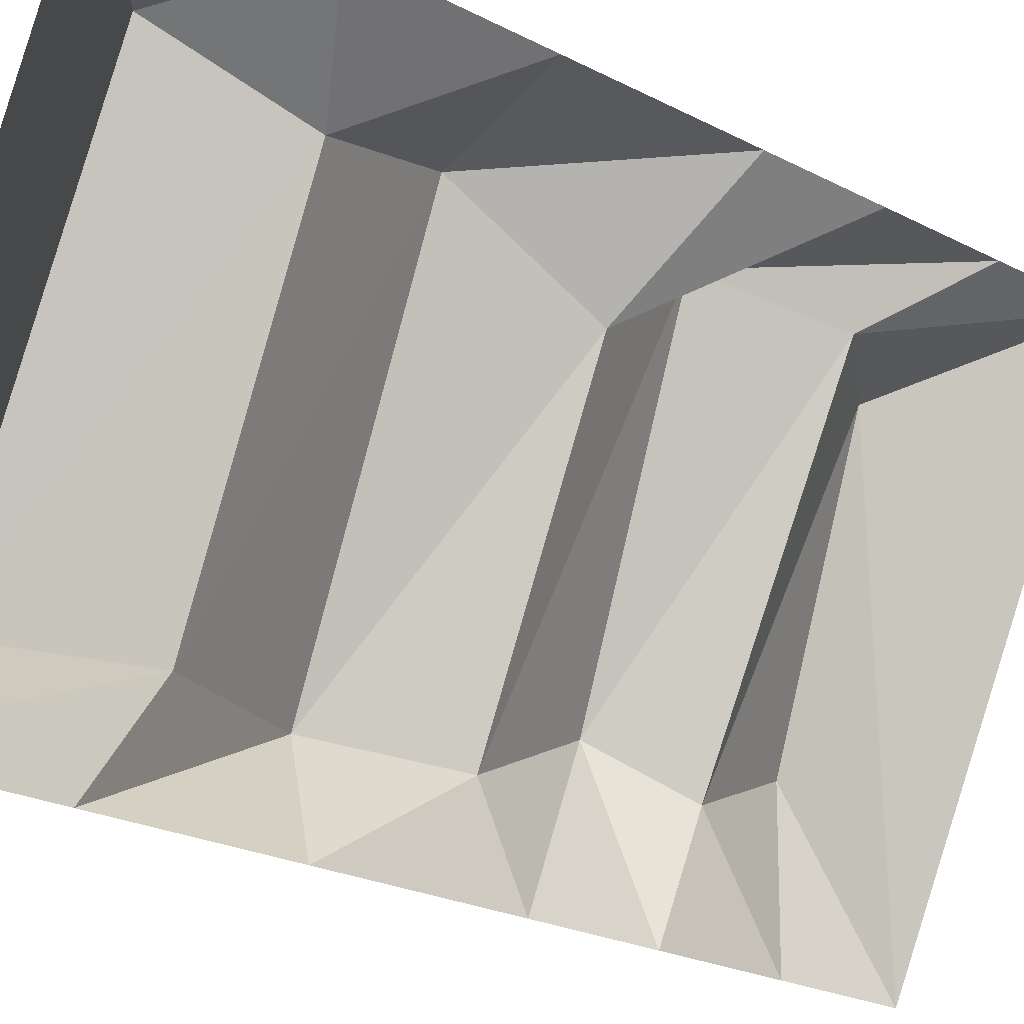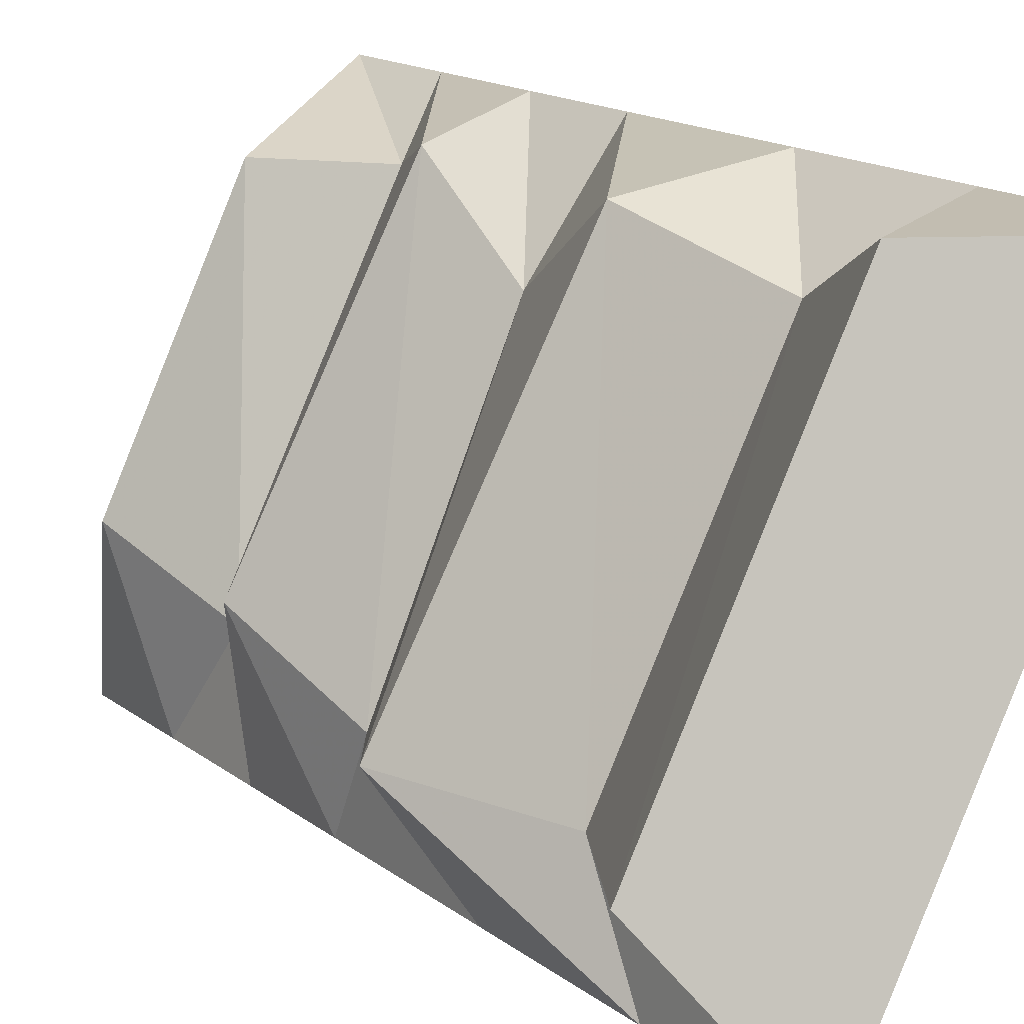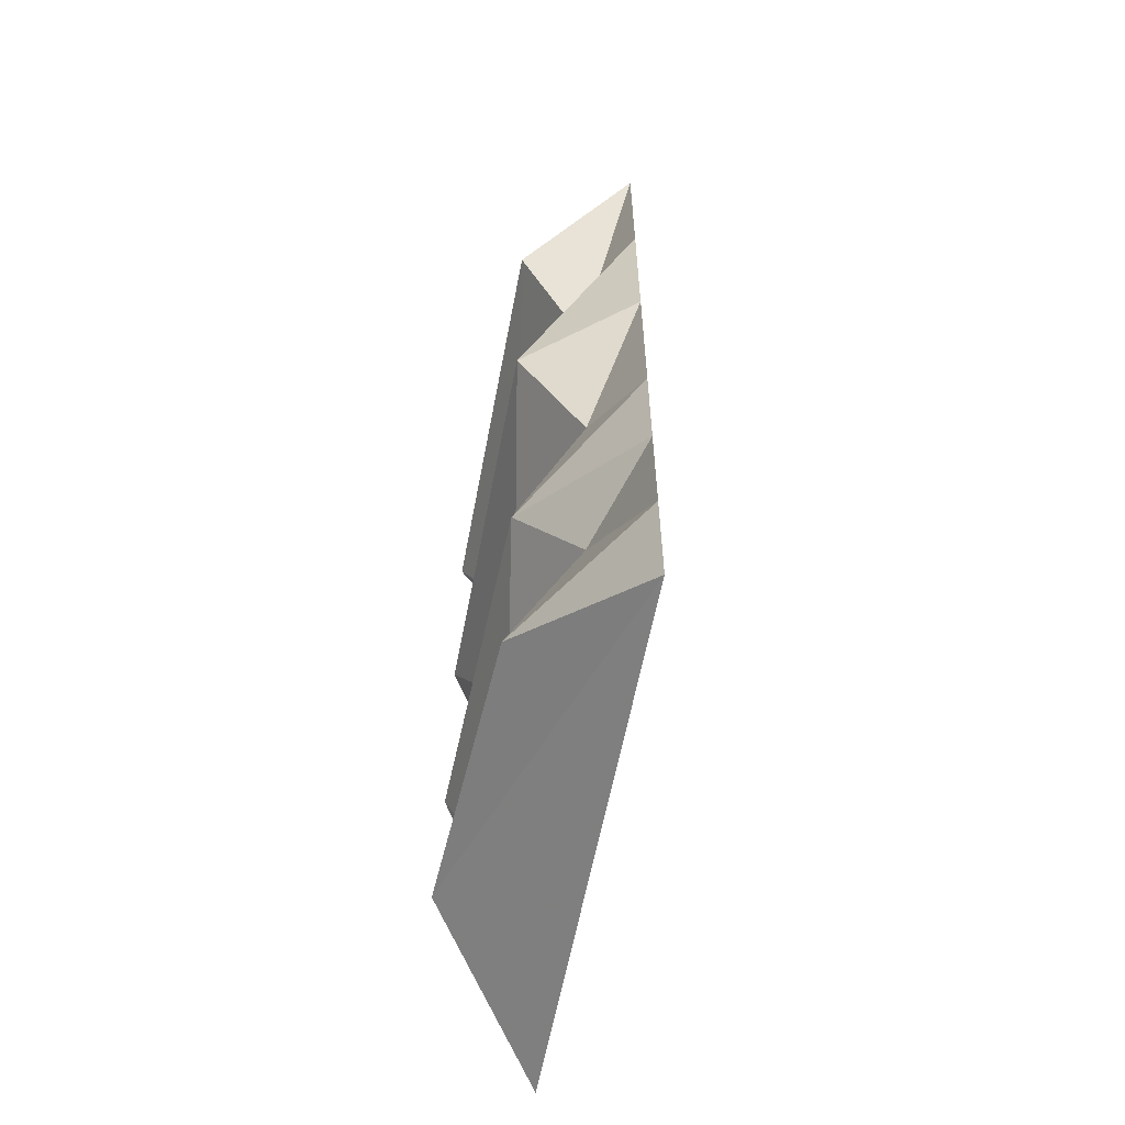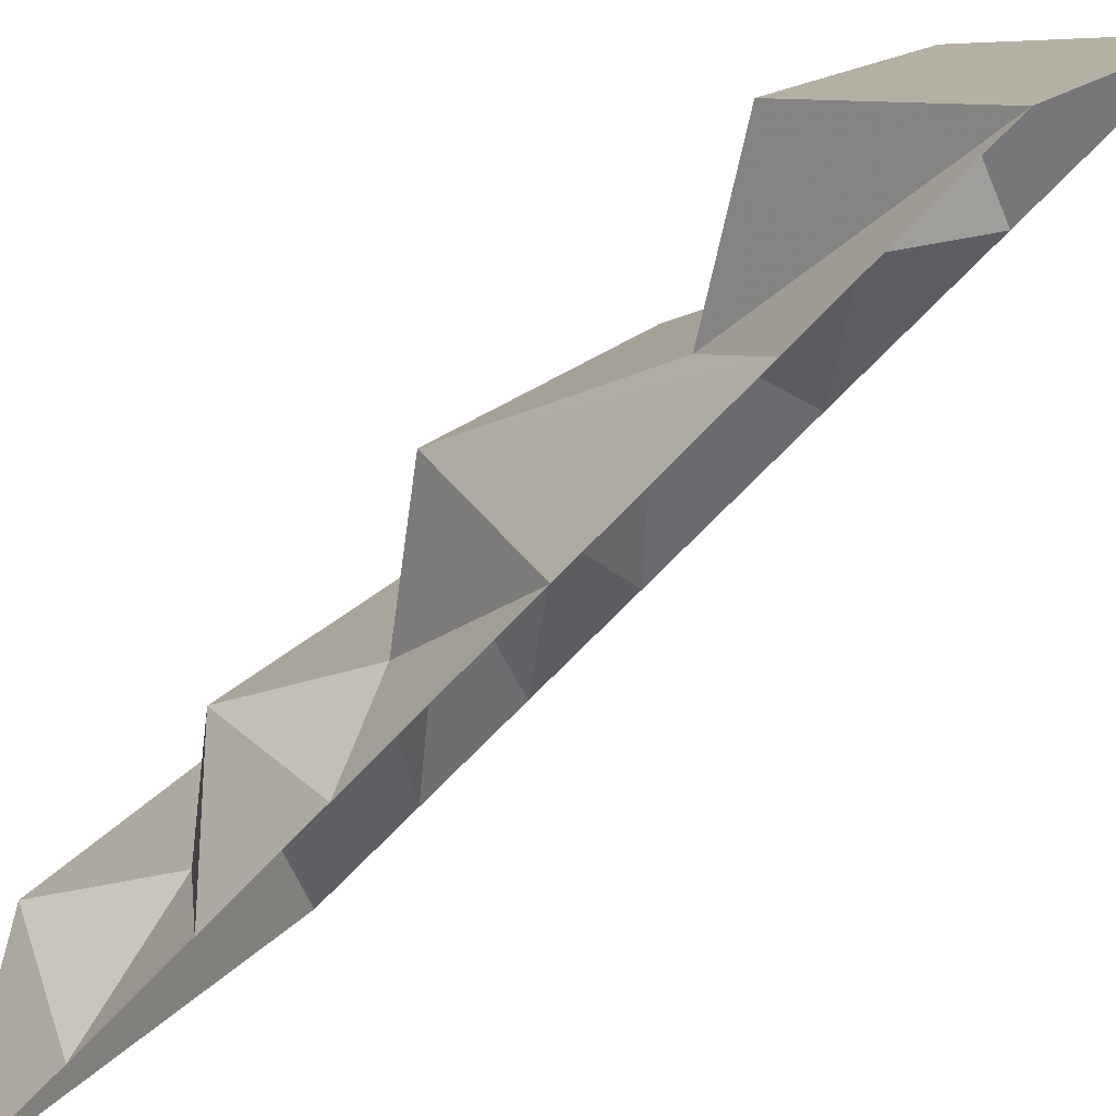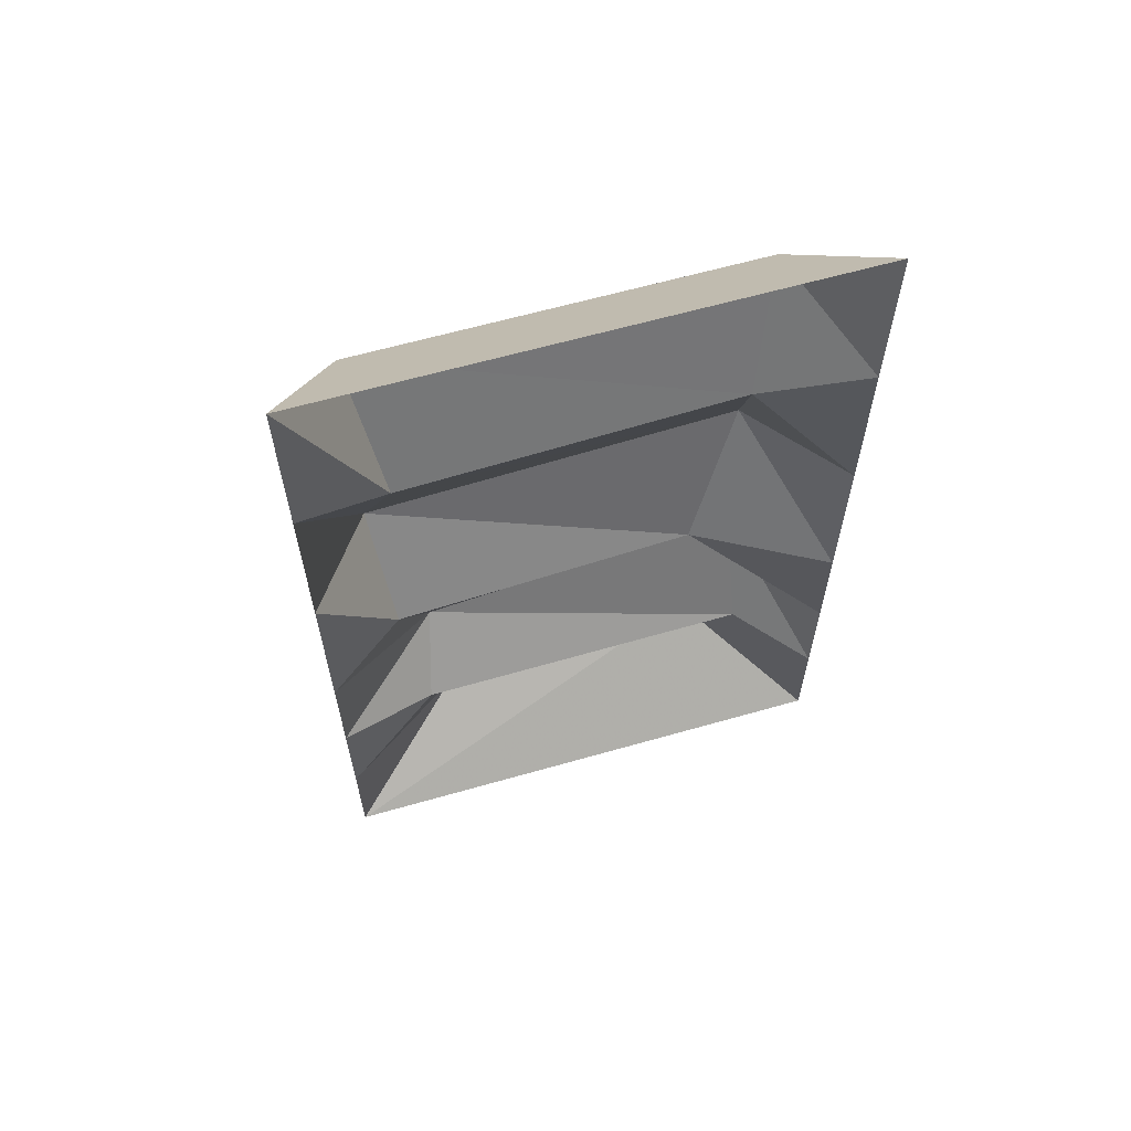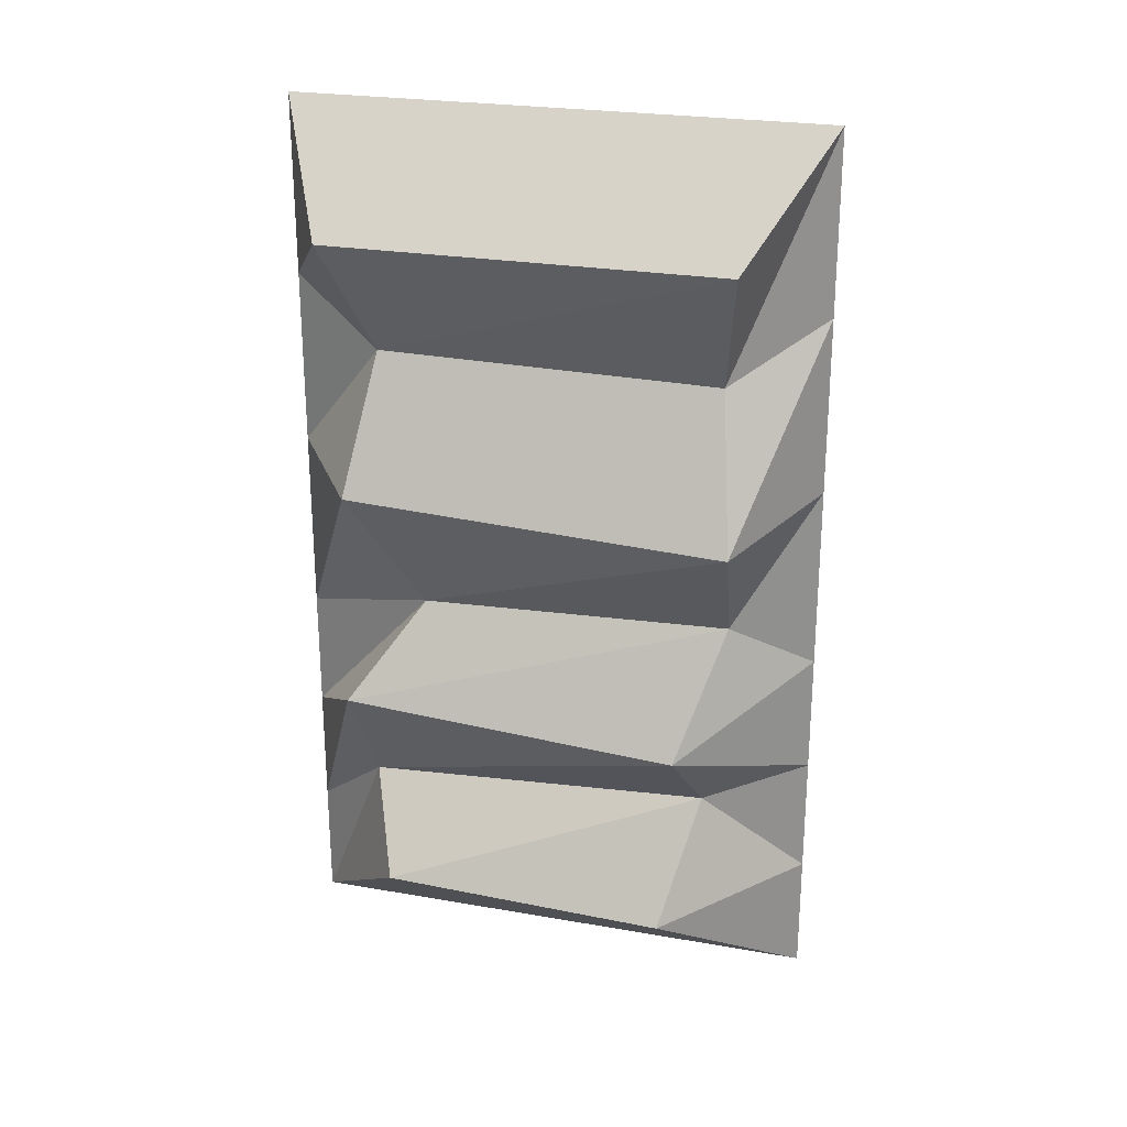
<metadata>
{"format":"obj","ext":"obj","renderer":"f3d","projection":"perspective","resolution":1024,"background":"white","views":[{"elev":-23.3,"azim":-131.3,"up":"+Z"},{"elev":15.7,"azim":146.7,"up":"+Z"},{"elev":-60.6,"azim":142.6,"up":"+Y"},{"elev":-59.2,"azim":139.2,"up":"+Z"},{"elev":62.6,"azim":-132.7,"up":"+Y"},{"elev":24.7,"azim":79.4,"up":"+Y"}]}
</metadata>
<code>
v 0.1641 0.3984 0.3906
v 0.2734 0.6328 0.4609
v 0.5781 0.5781 -0.1797
v 0.4766 0.4297 -0.2734
v 0.3281 0.2109 0.3906
v 0 0 0.5
v 0 0.25 0.5
v 0 0.5 0.5
v 0.2344 0.8359 0.2812
v 0.5 0.8438 -0.3125
v 0.5 0.75 -0.5
v 0.5 0.5 -0.5
v 0.5 0.25 -0.5
v 0.5703 0.1719 -0.1562
v 0.5 0 -0.5
v 0.2812 1.102 0.4531
v 0.6406 1.062 -0.2656
v 0.5 1.133 -0.5
v 0.1797 1.383 0.3594
v 0.4922 1.367 -0.2891
v 0.5 1.5 -0.5
v 0.2656 1.633 0.4844
v 0.6406 1.633 -0.2656
v 0.5 1.875 -0.5
v 0 0.75 0.5
v 0 1.133 0.5
v 0 1.5 0.5
v 0 1.875 0.5
f 1 2 3
f 1 3 4
f 1 7 2
f 2 7 8
f 3 12 4
f 4 12 13
f 1 4 5
f 1 5 6
f 1 6 7
f 4 13 14
f 4 14 5
f 5 14 15
f 5 15 6
f 13 15 14
f 2 8 9
f 2 9 10
f 2 10 3
f 3 10 11
f 3 11 12
f 8 25 9
f 9 16 17
f 9 17 10
f 10 17 18
f 10 18 11
f 9 25 16
f 16 25 26
f 16 19 20
f 16 20 17
f 17 20 21
f 17 21 18
f 16 26 19
f 19 26 27
f 19 22 23
f 19 23 20
f 20 23 24
f 20 24 21
f 19 27 22
f 22 27 28
f 22 28 23
f 23 28 24

</code>
